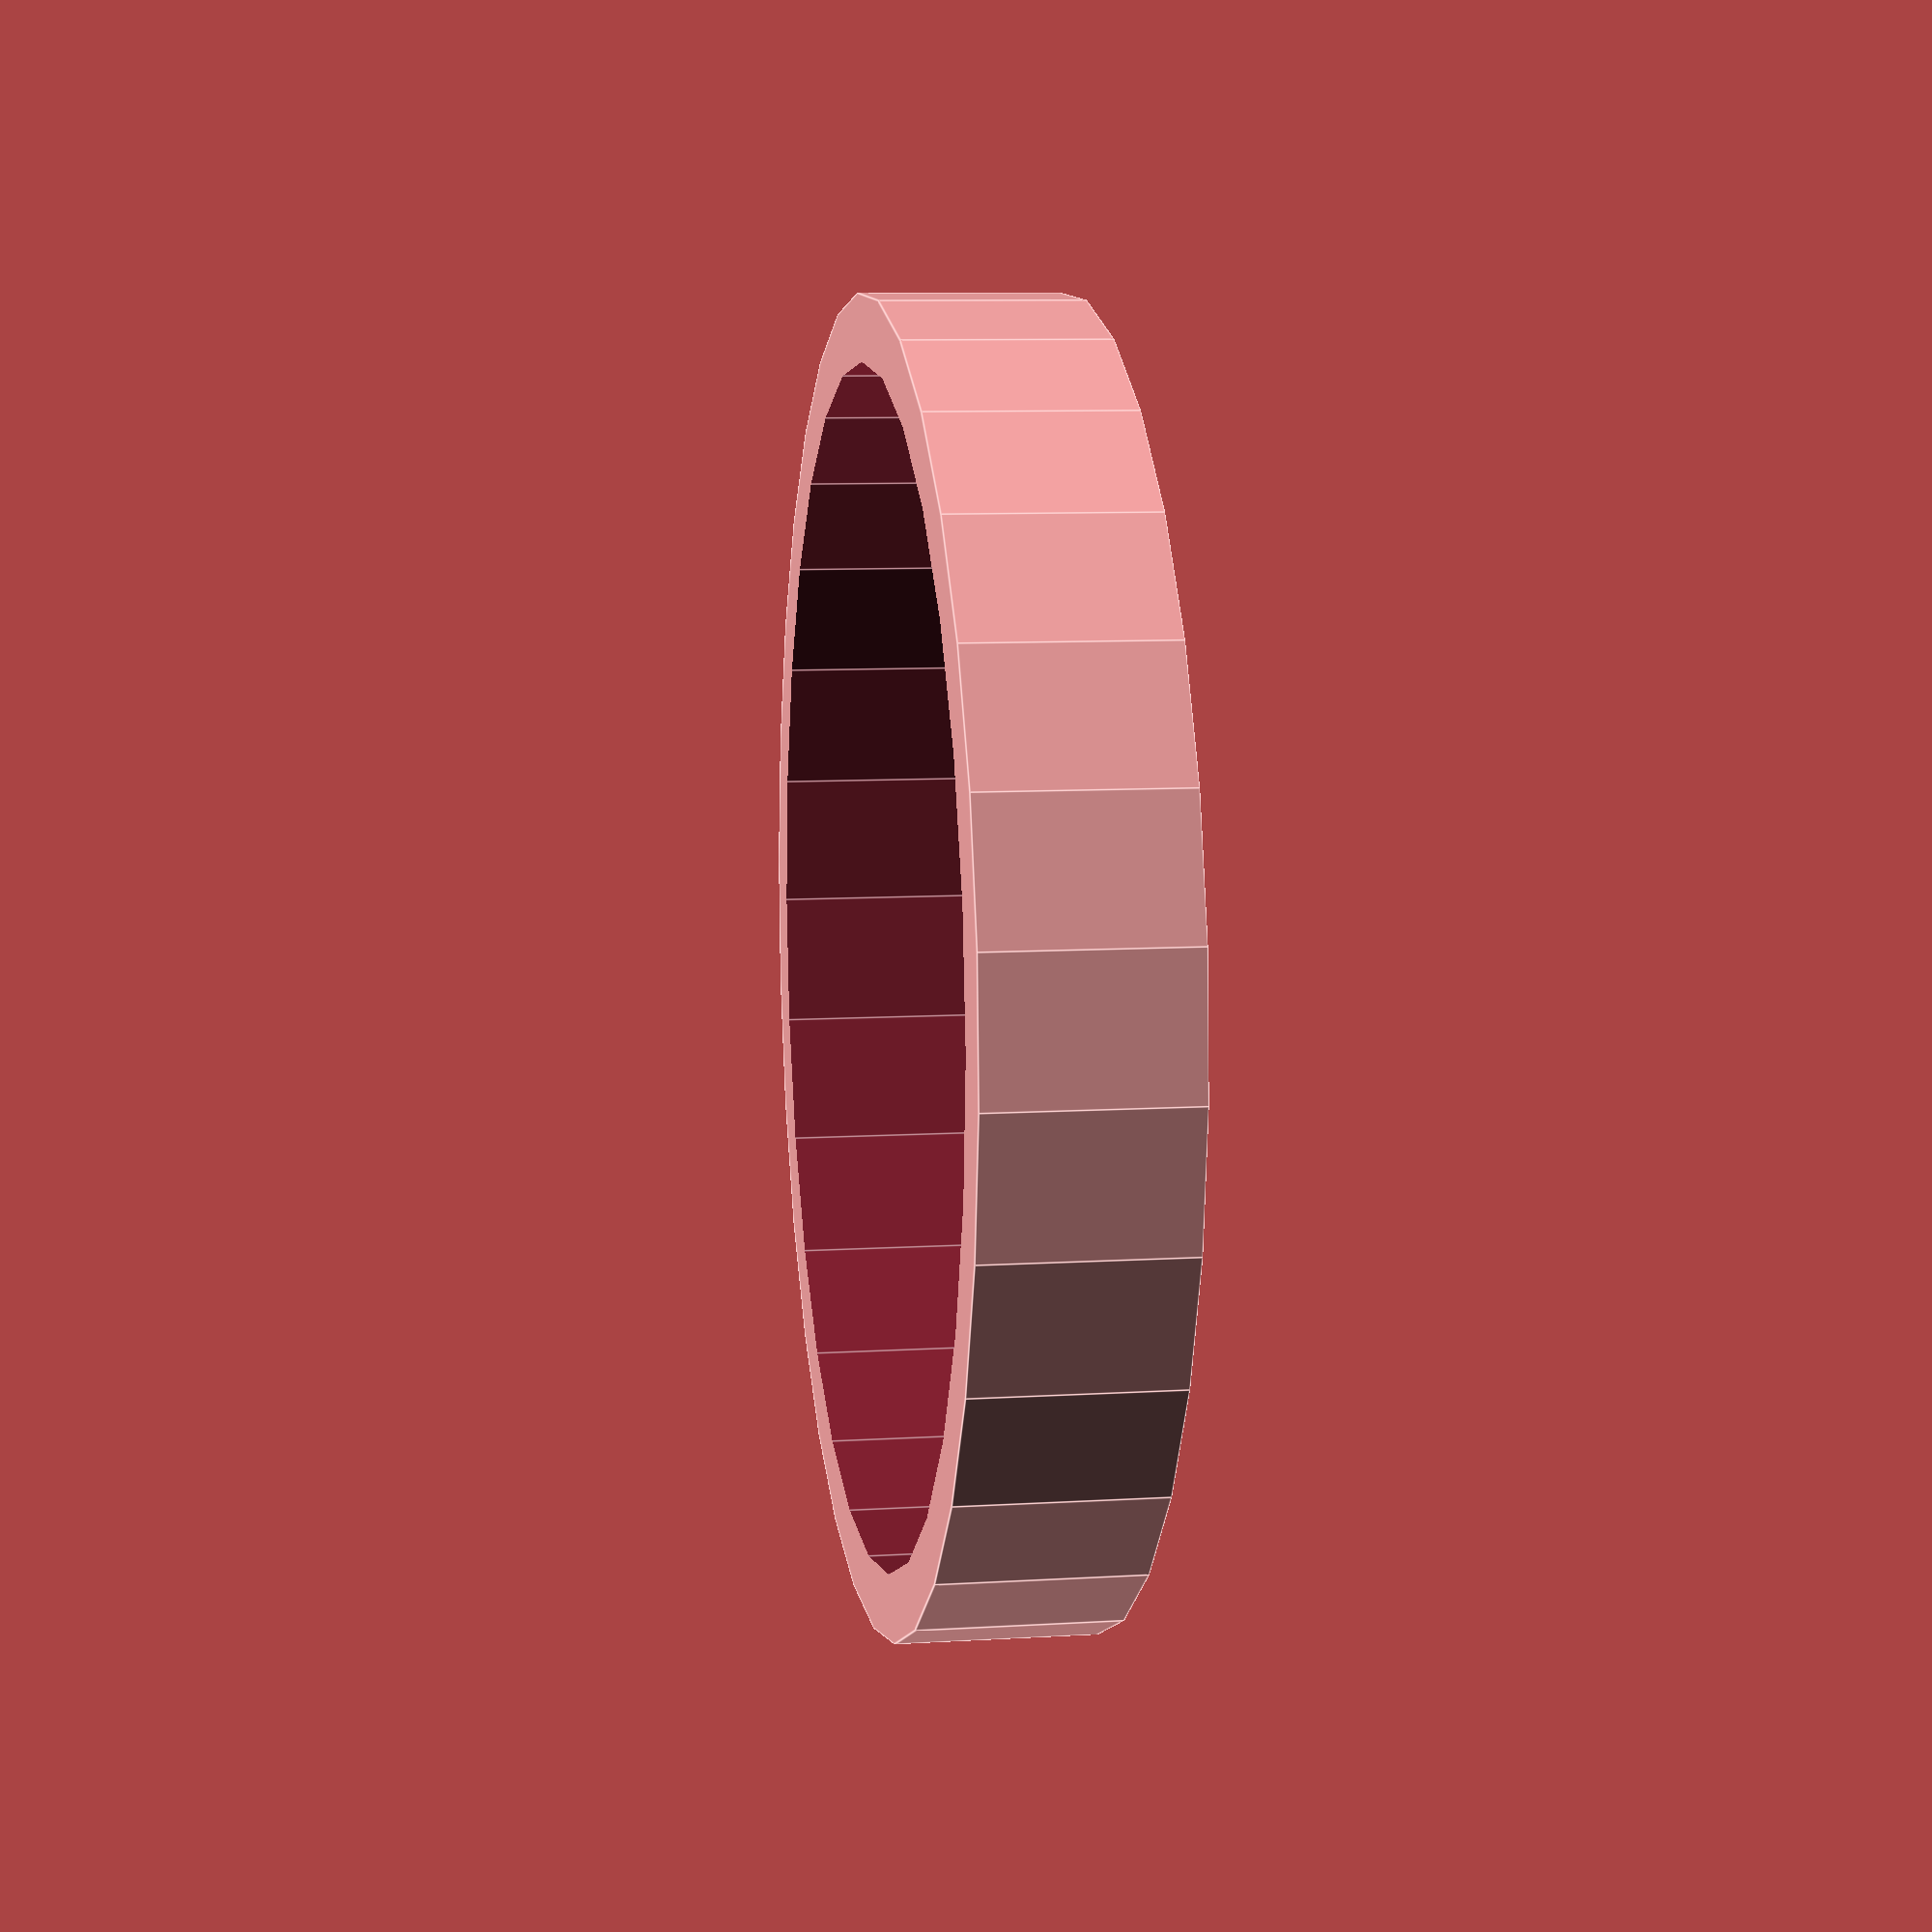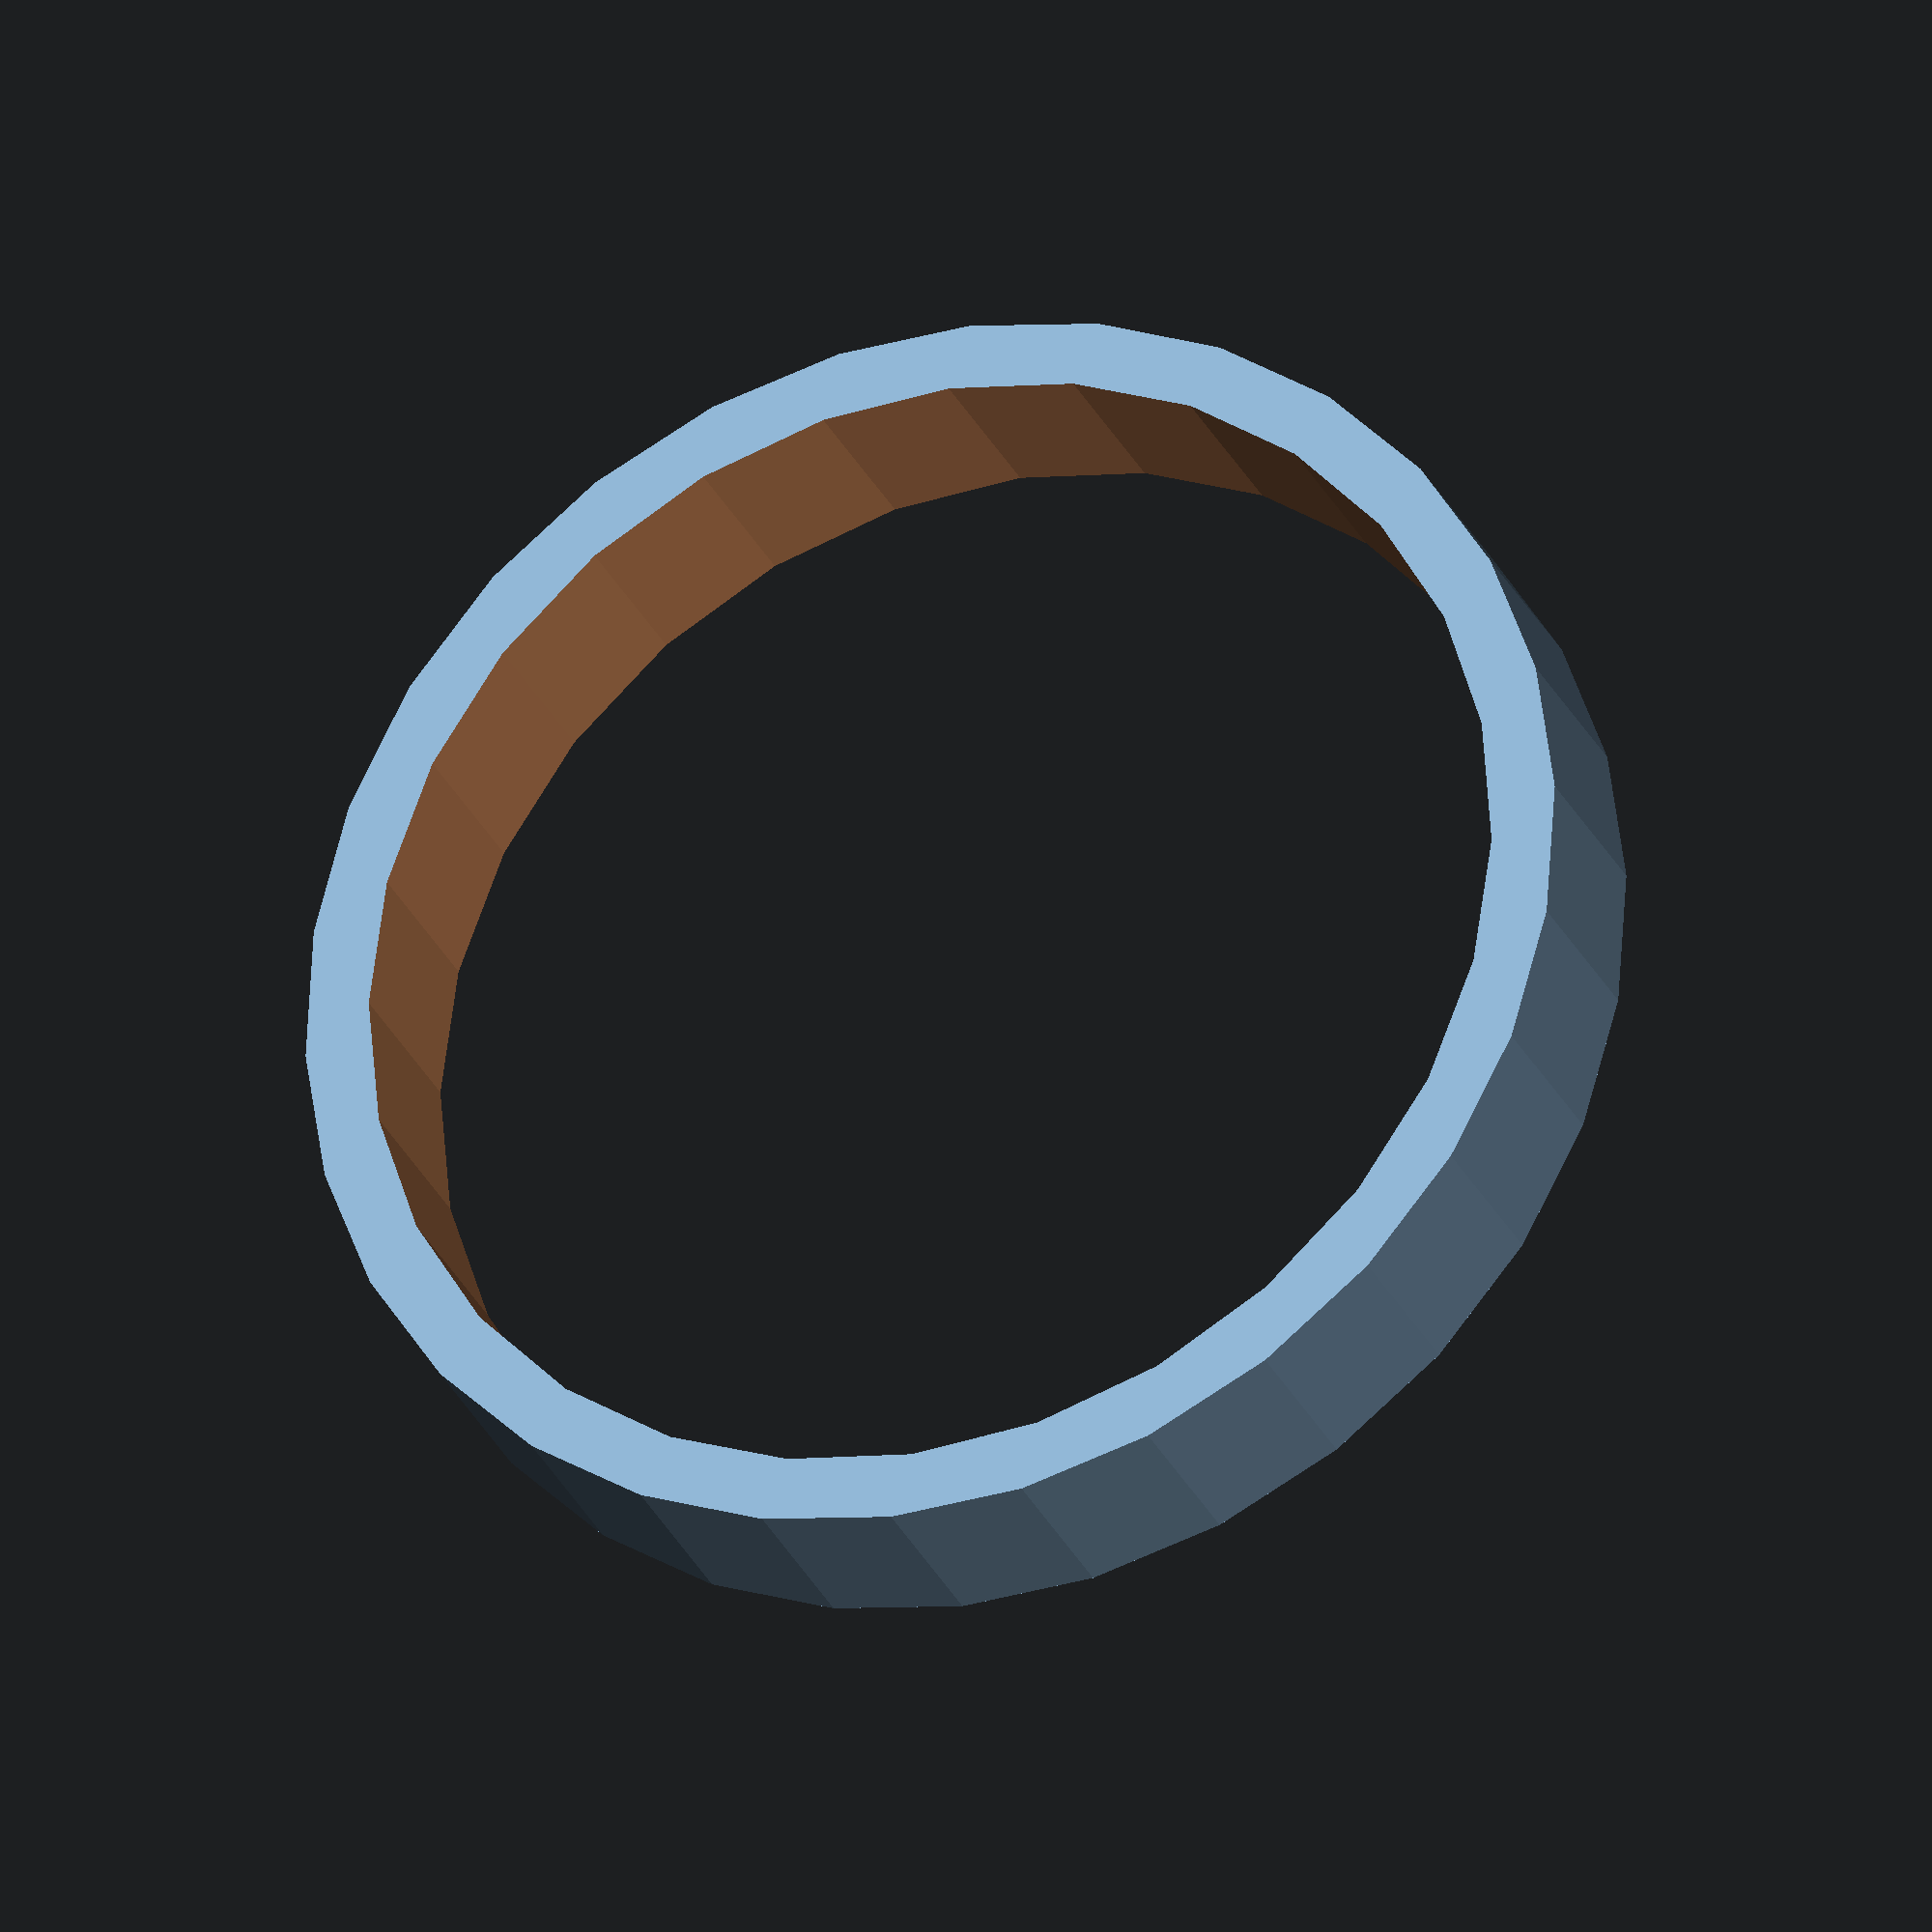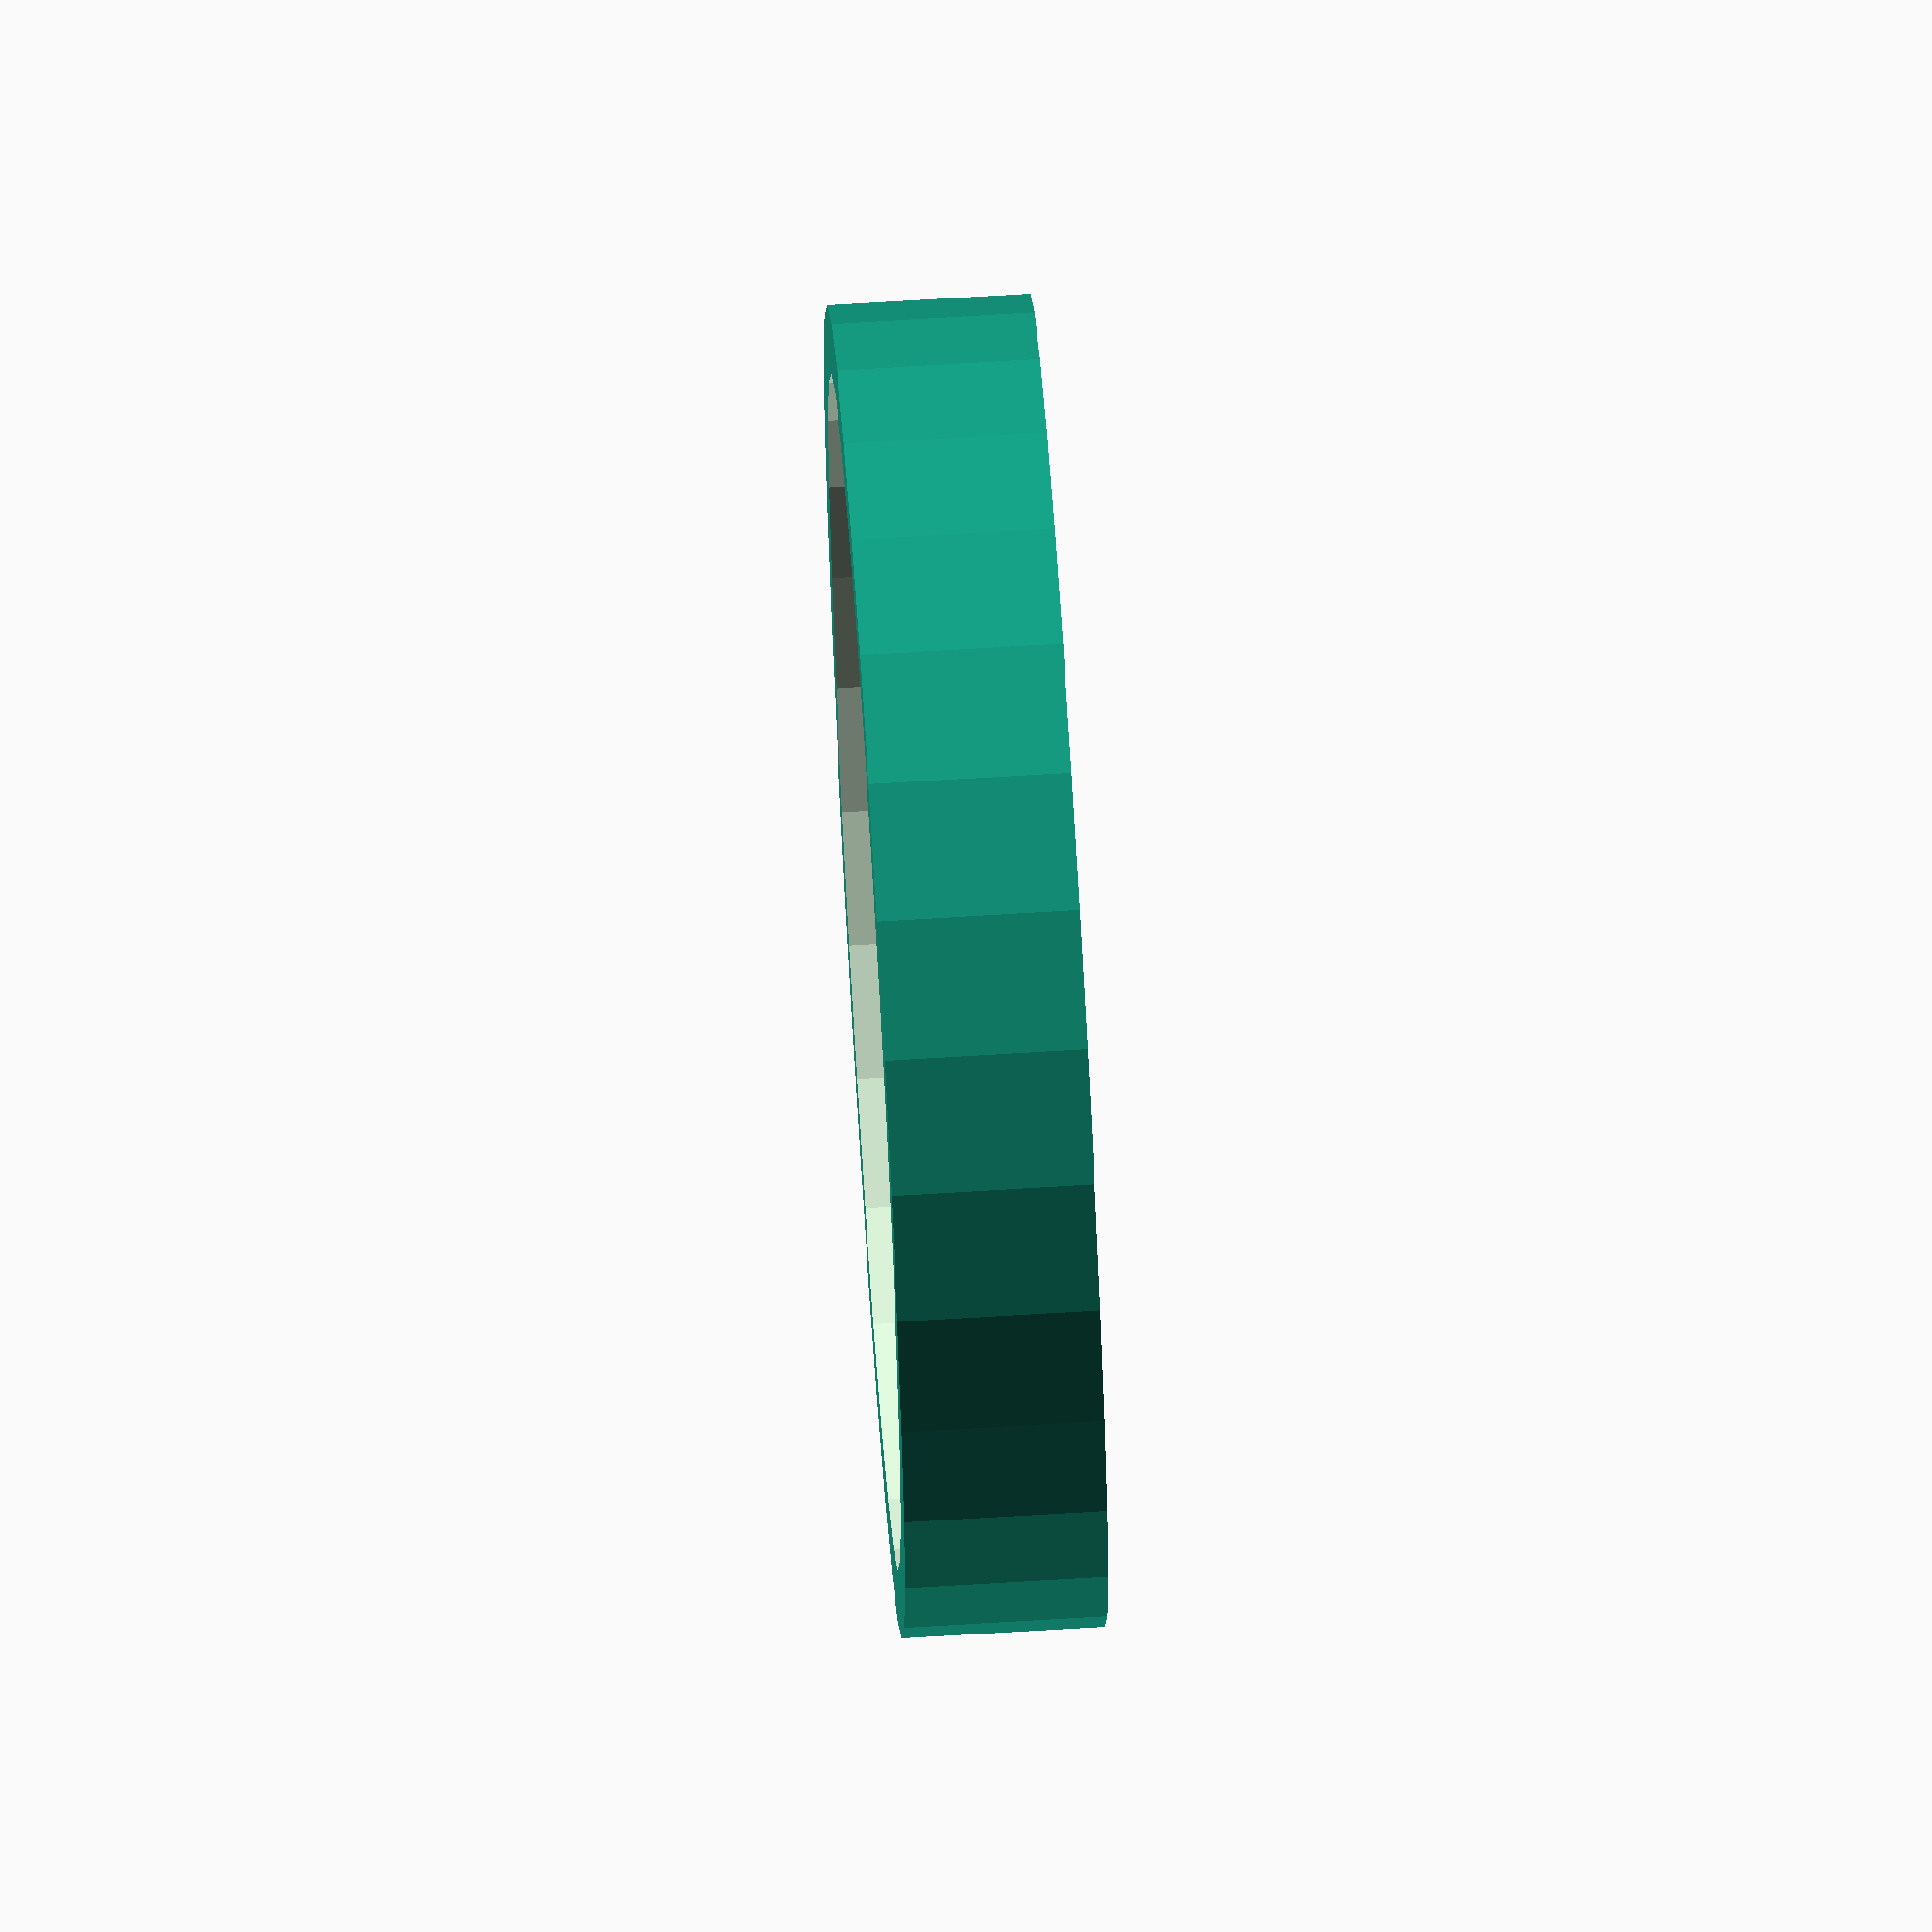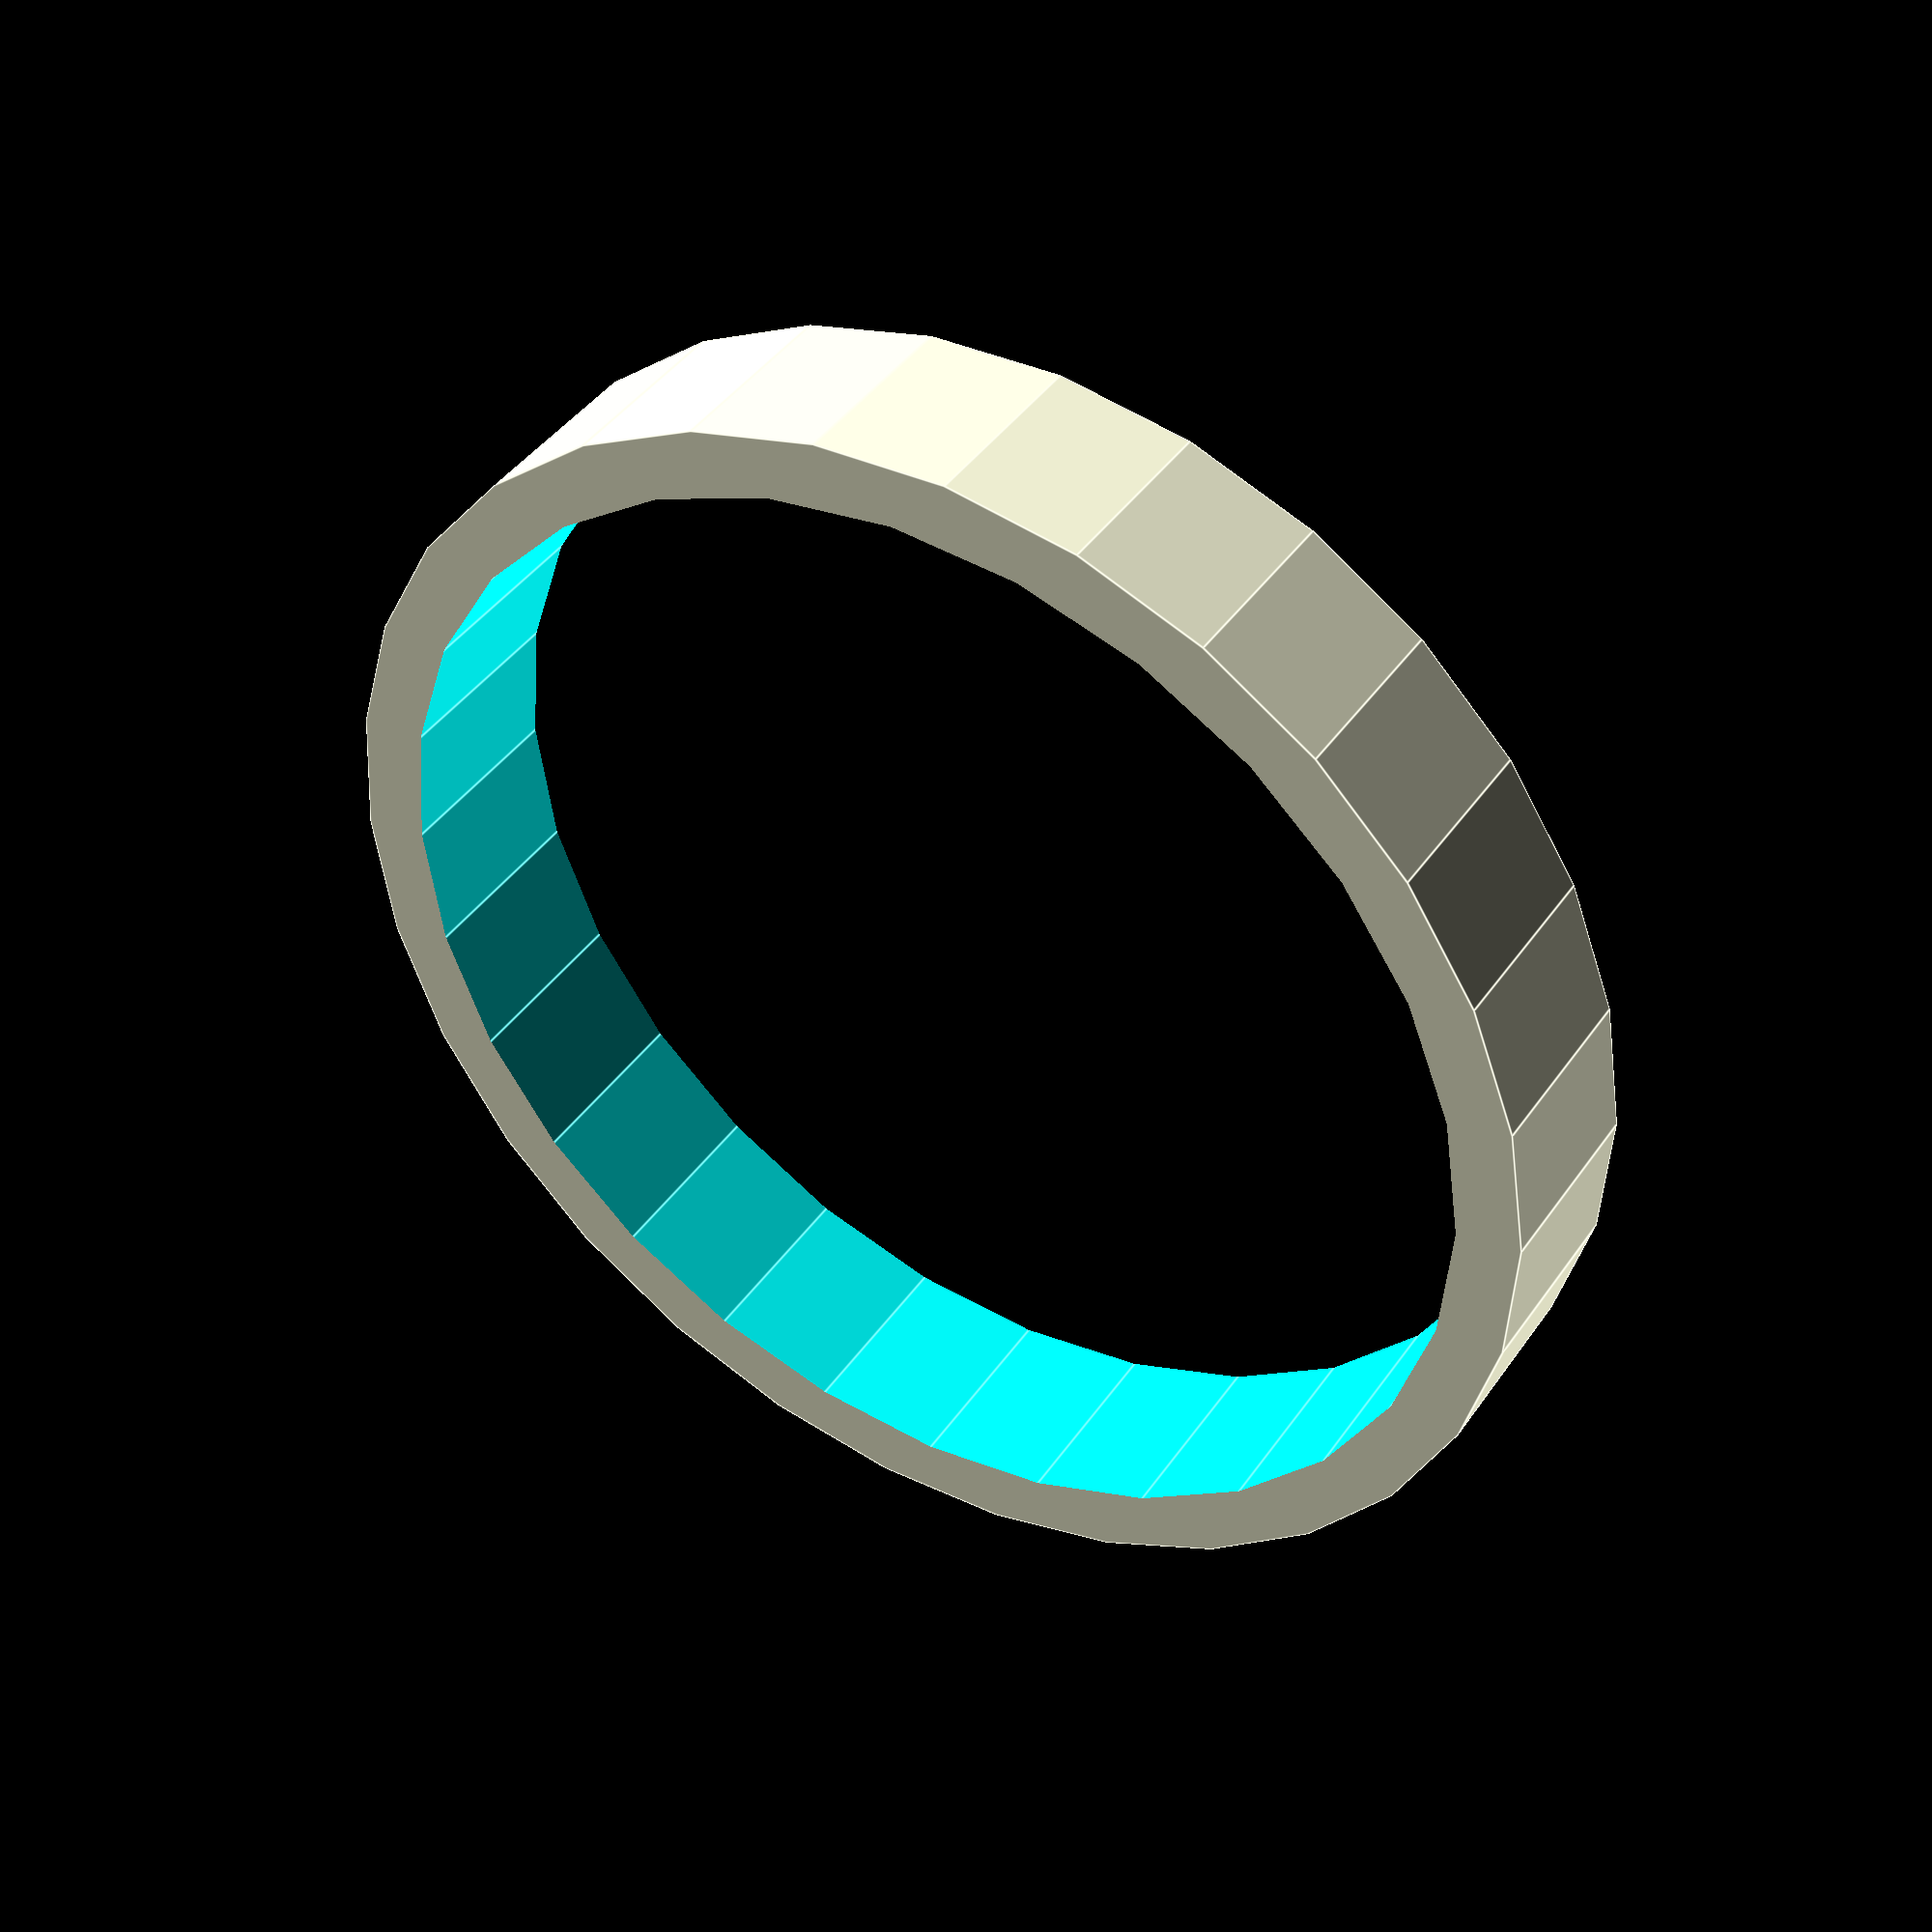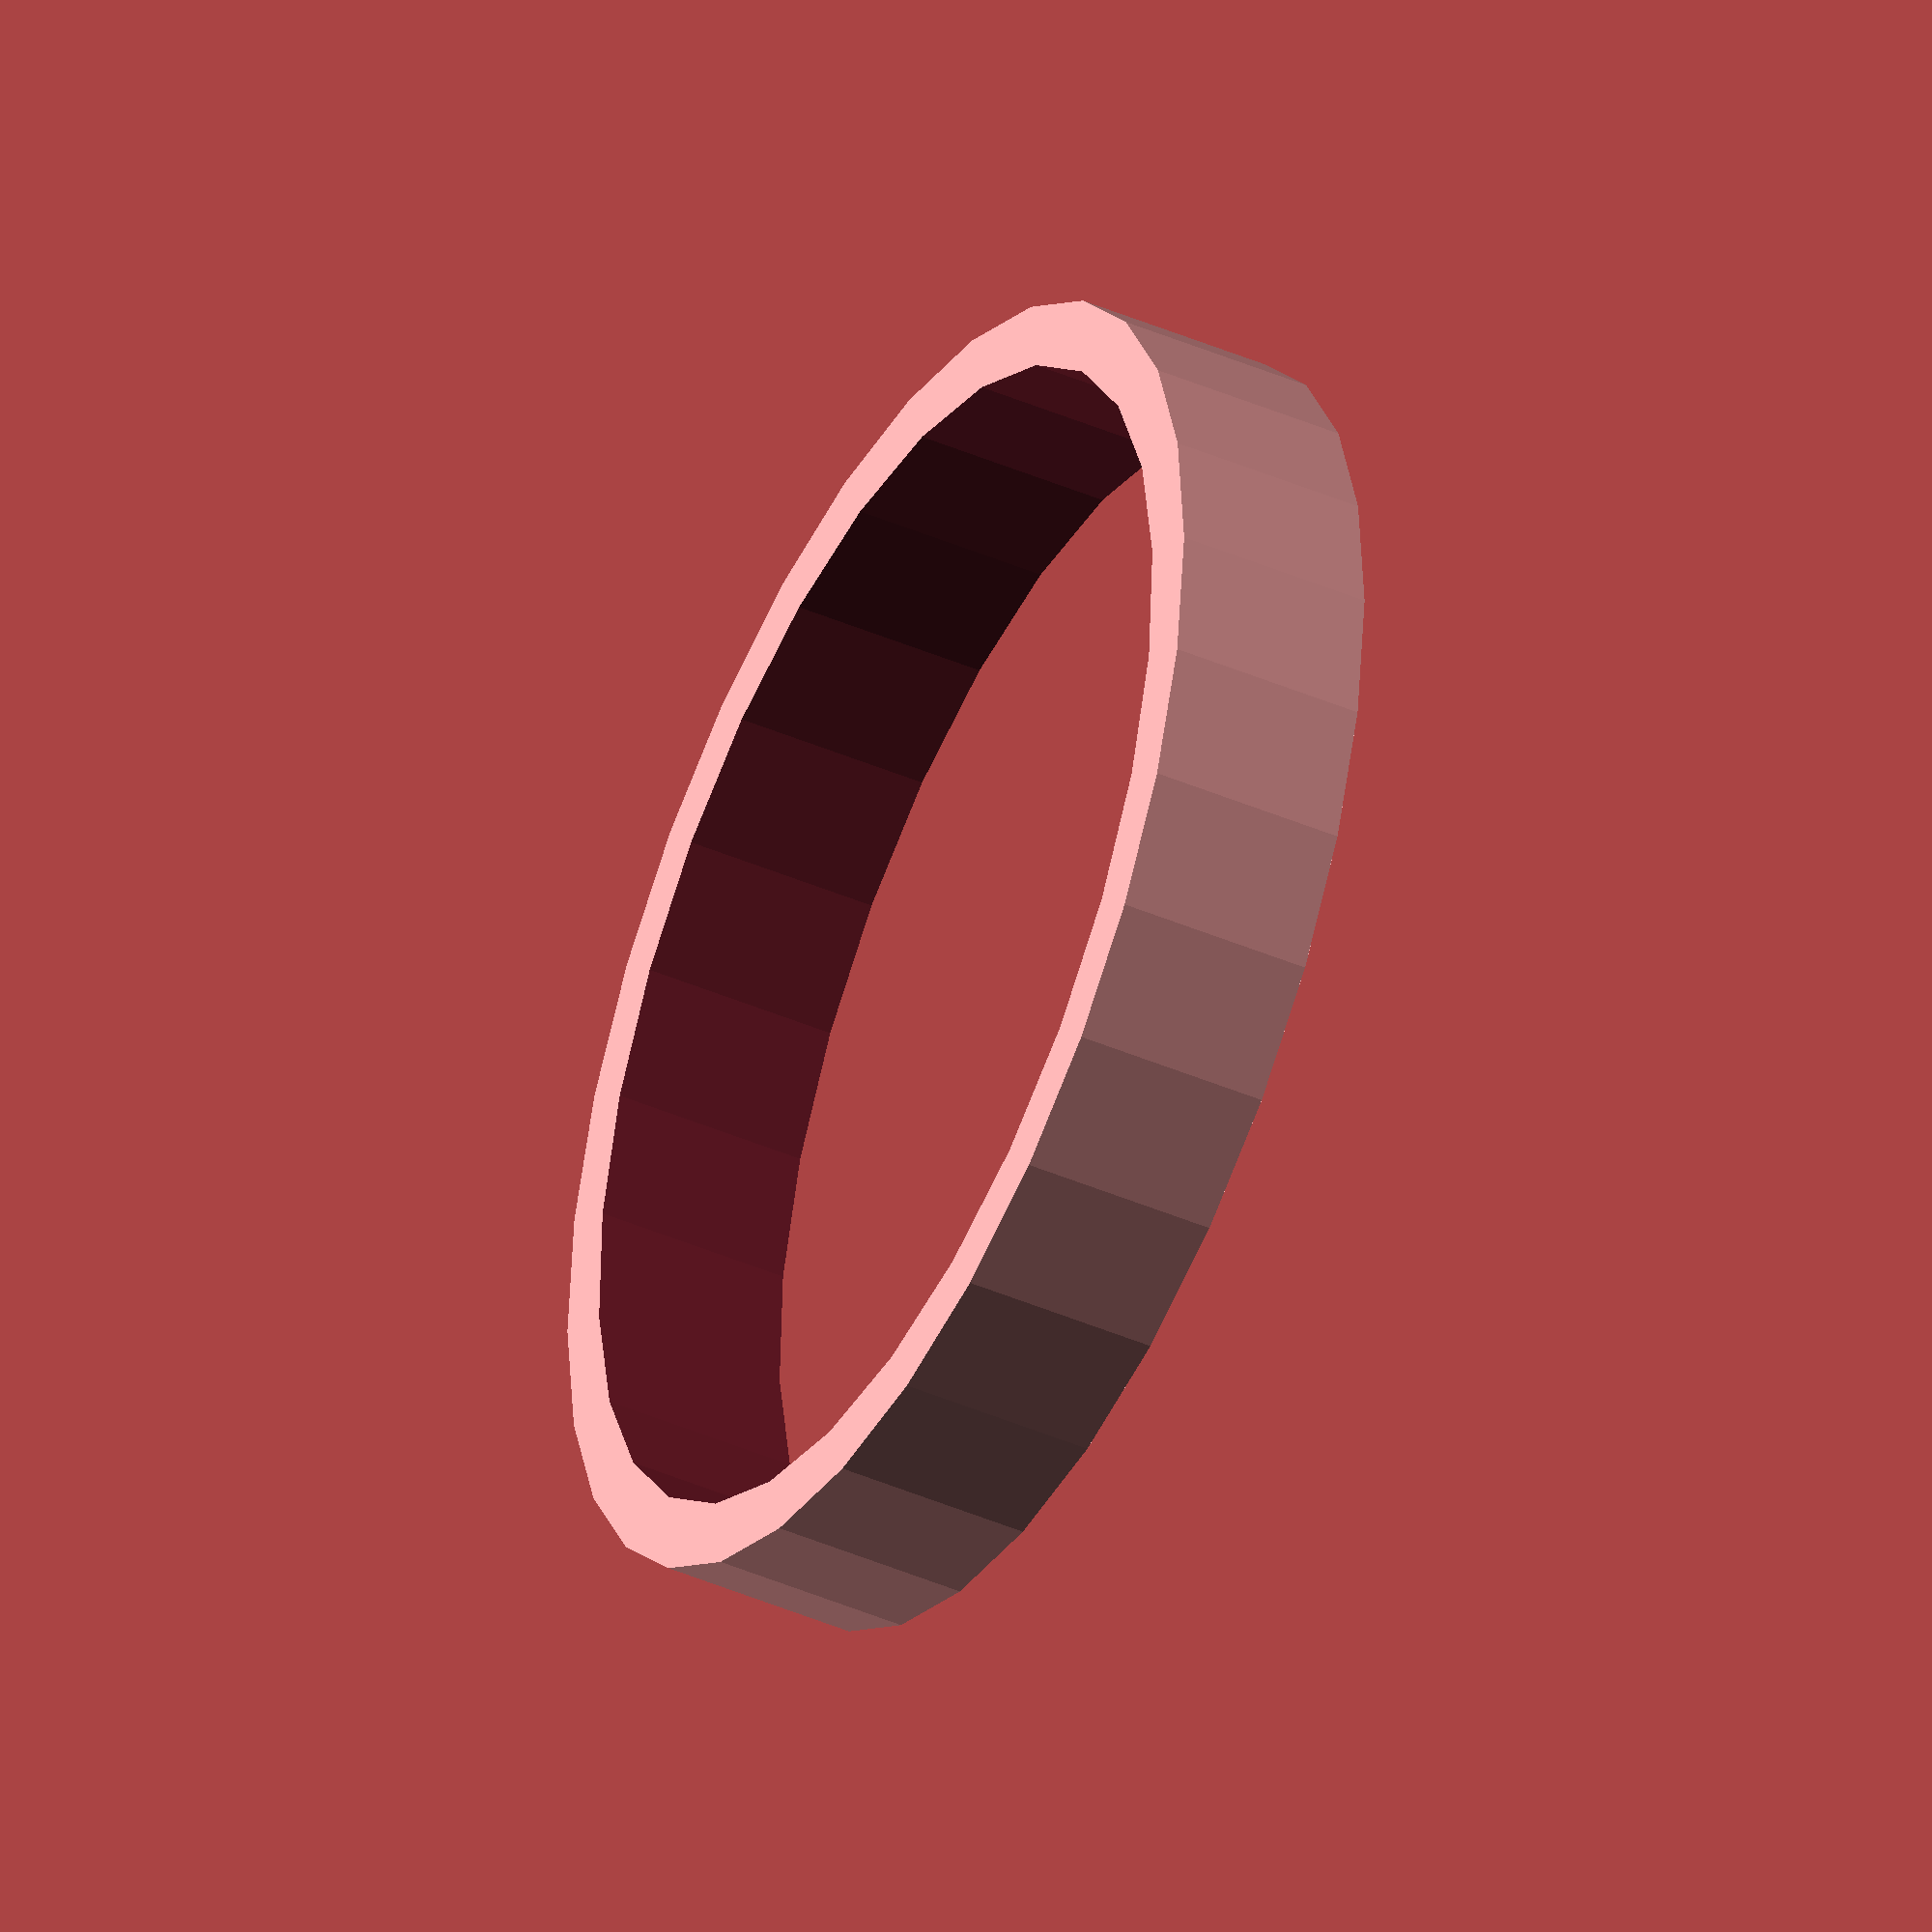
<openscad>
//enter your ring size in mm found in any online conversion chart
RingSize = 17.7;
OD = RingSize + 2;
module ring(){
    difference (){
    cylinder(3,d = OD);
    translate([0,0,-0.5]){    cylinder(4,d = RingSize);
    }
    }
}
ring();

</openscad>
<views>
elev=351.5 azim=129.6 roll=260.4 proj=p view=edges
elev=208.0 azim=297.6 roll=159.4 proj=o view=solid
elev=292.0 azim=191.7 roll=86.5 proj=o view=solid
elev=138.5 azim=194.6 roll=328.5 proj=p view=edges
elev=222.3 azim=48.2 roll=117.5 proj=o view=solid
</views>
